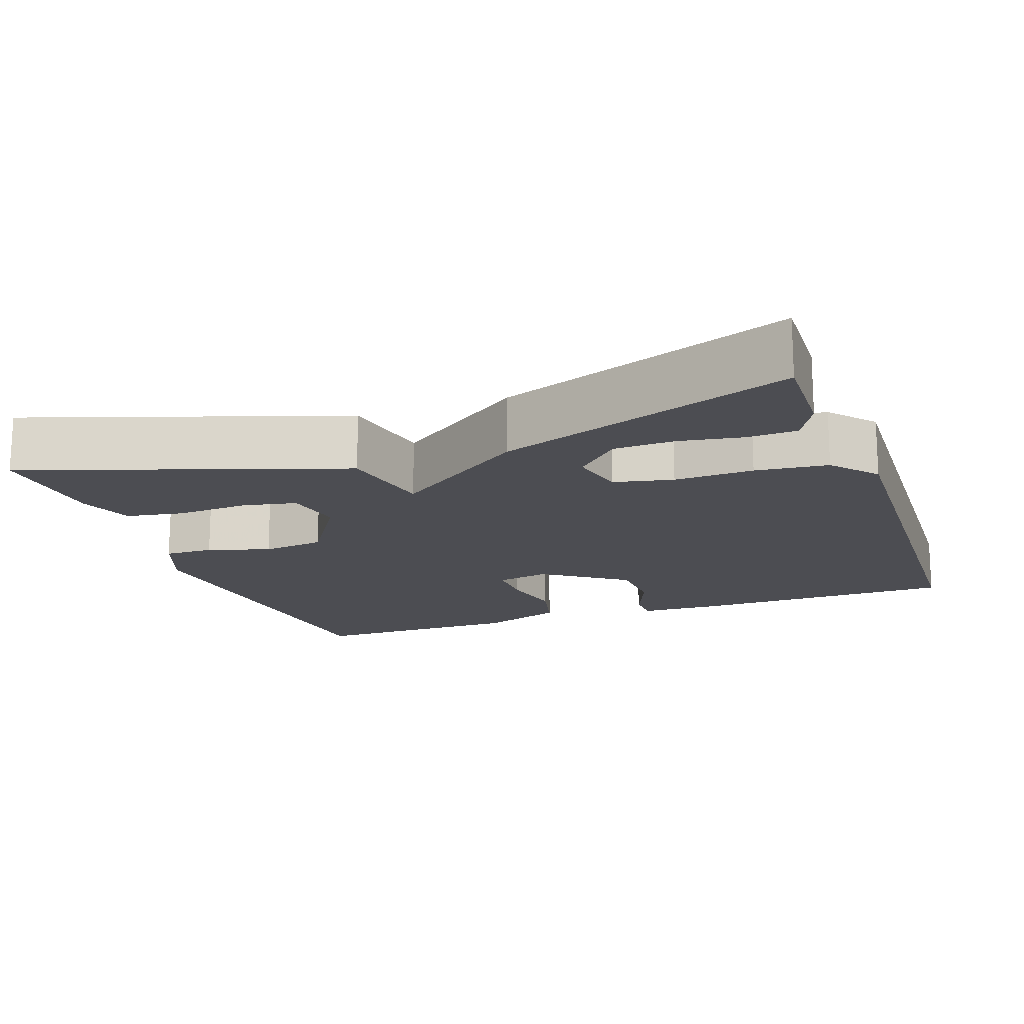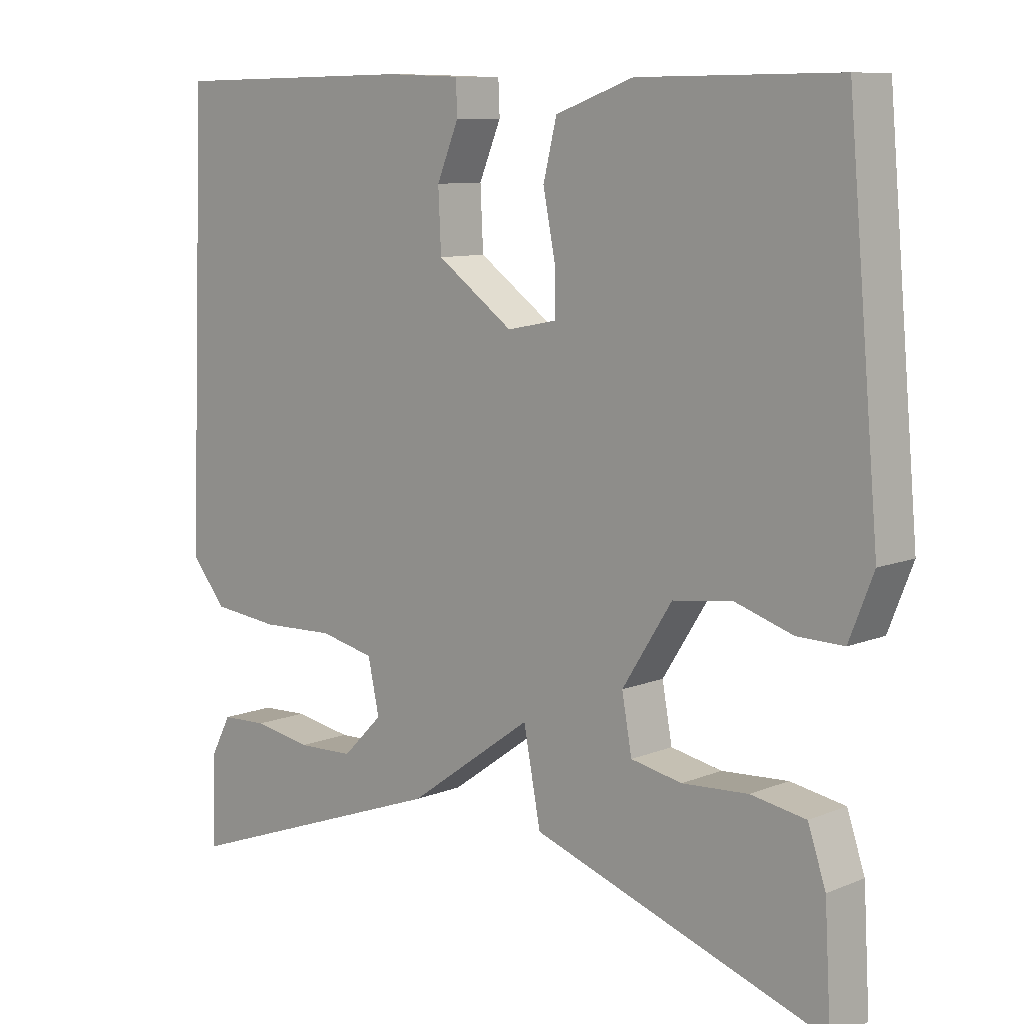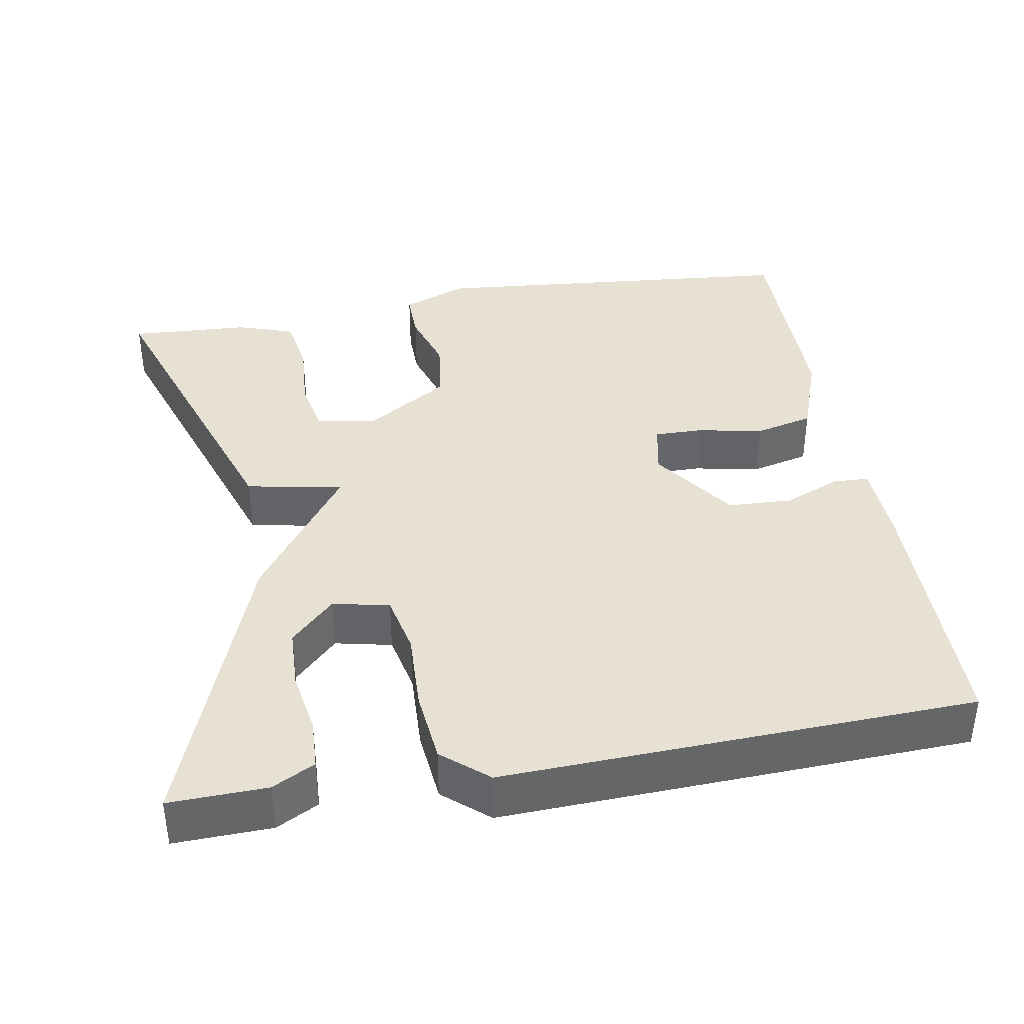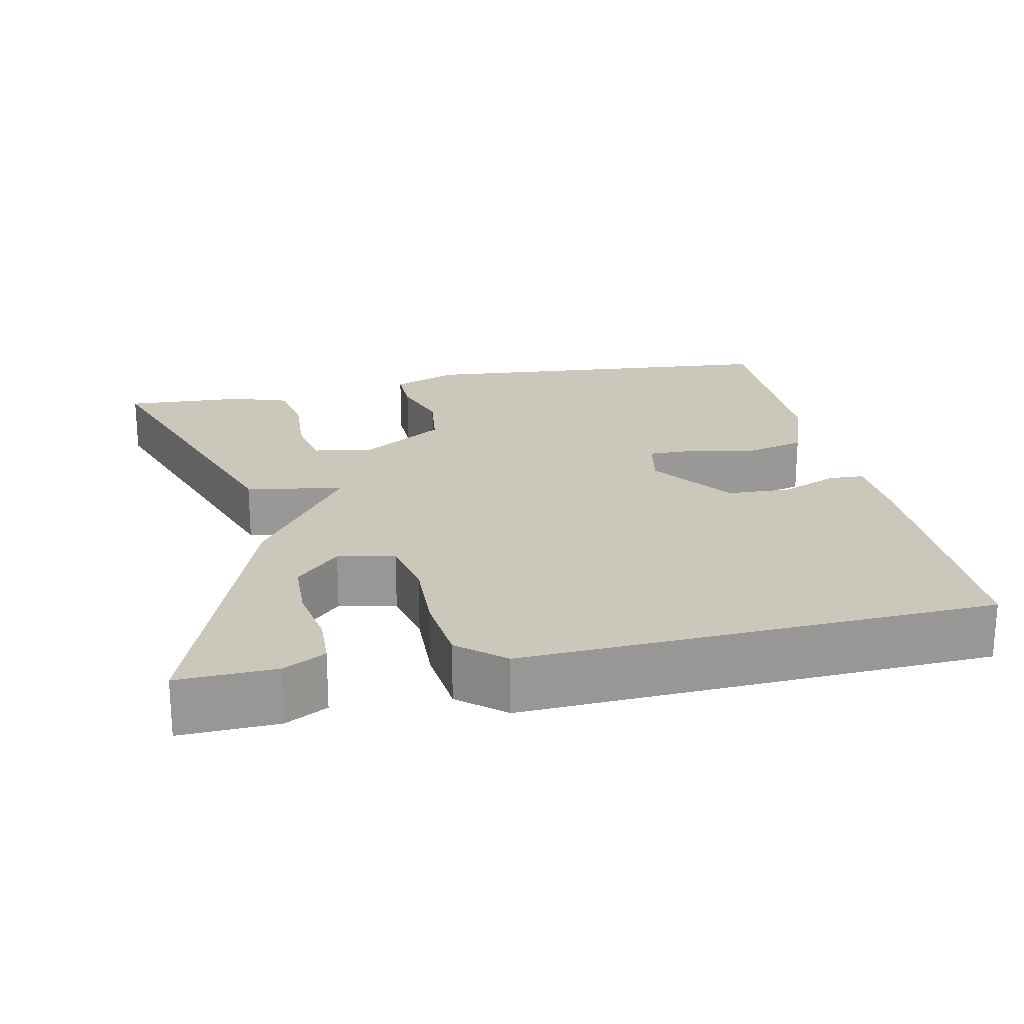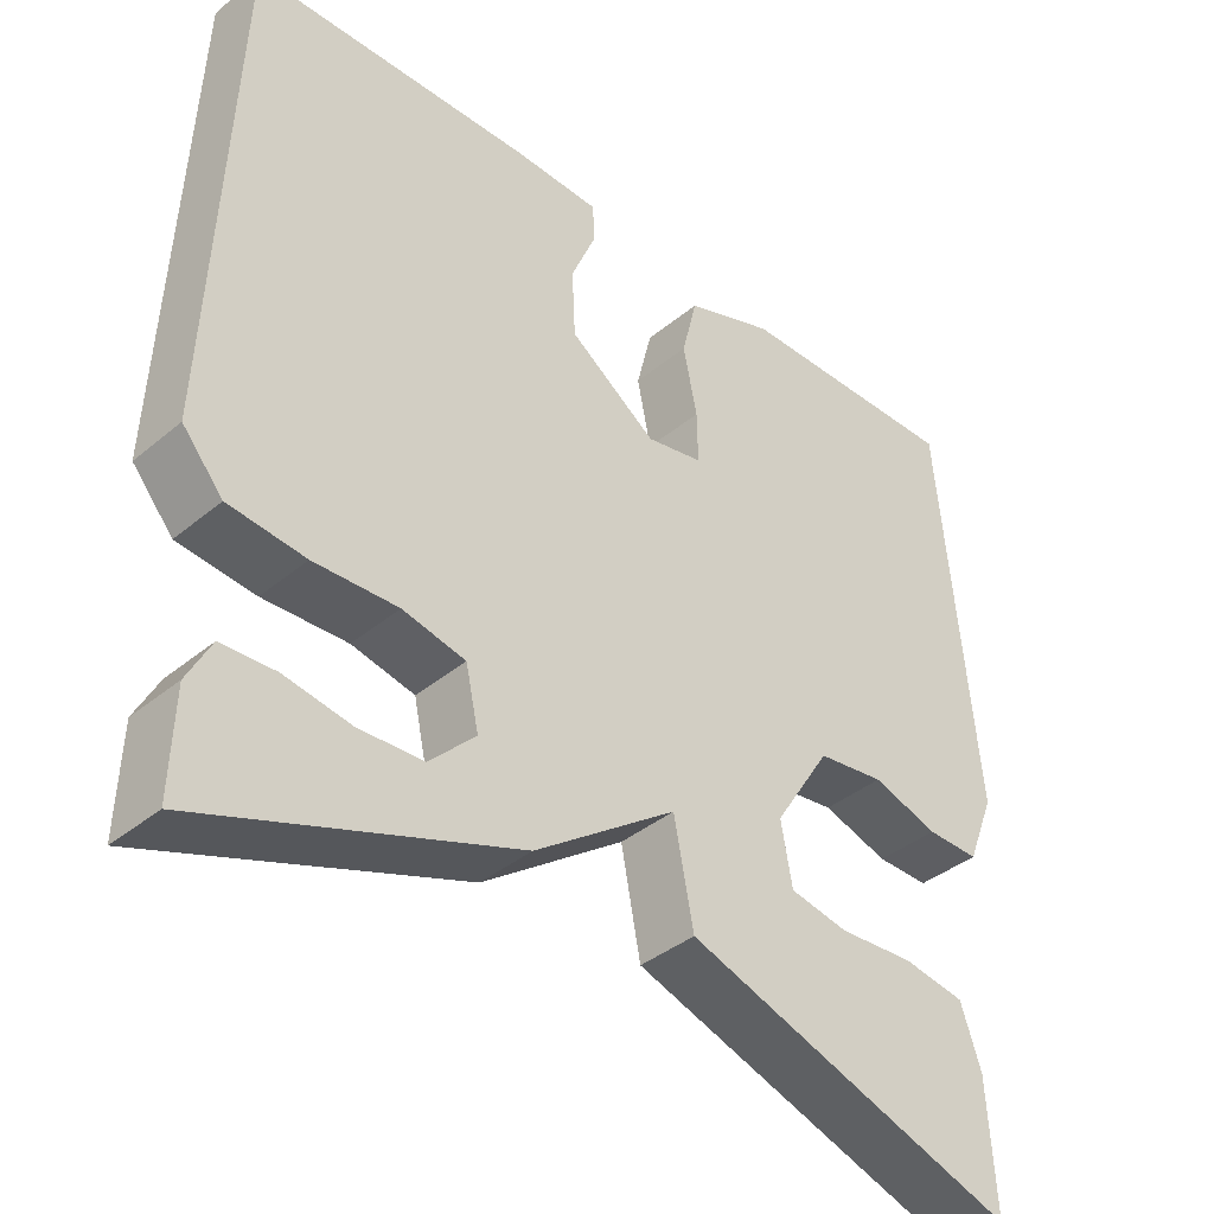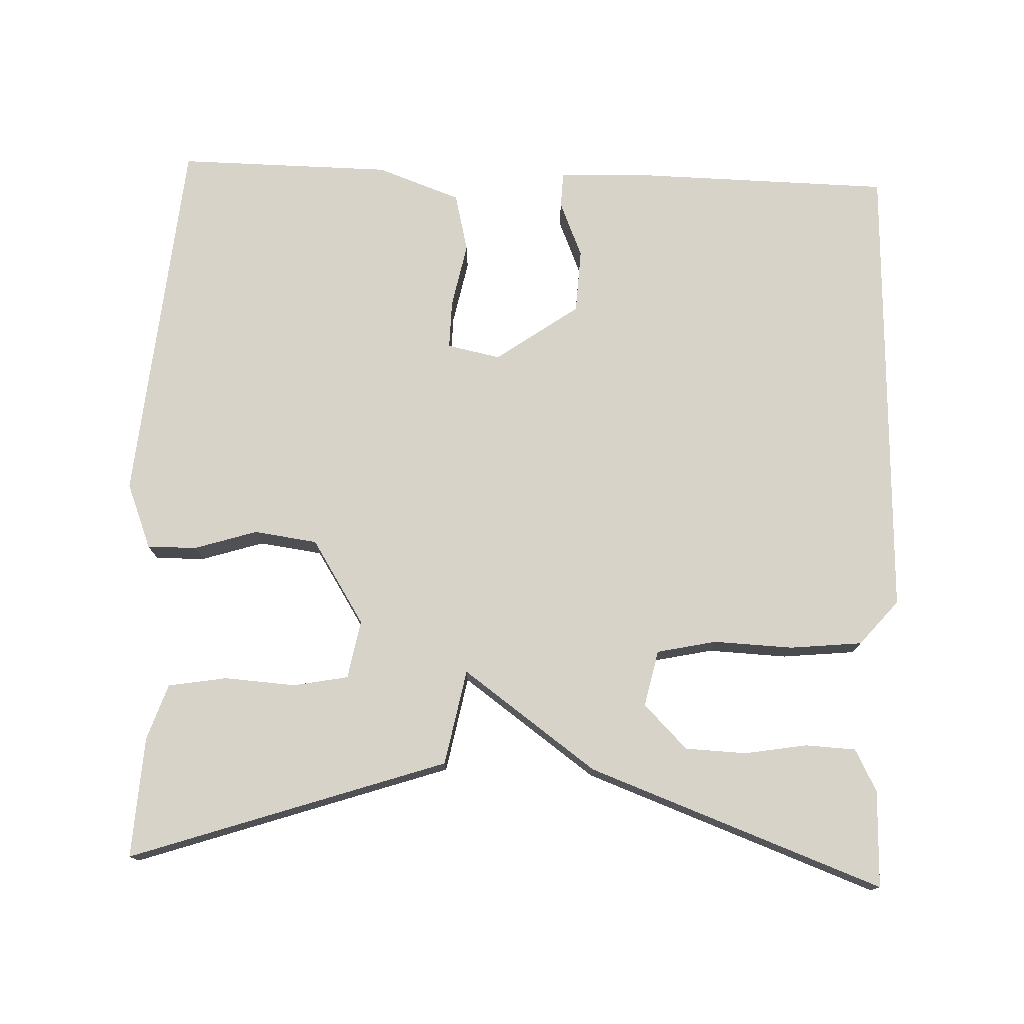
<metadata>
{"format":"obj","ext":"obj","renderer":"f3d","projection":"perspective","resolution":1024,"background":"white","views":[{"elev":-16.3,"azim":-160.2,"up":"+Y"},{"elev":9.3,"azim":43.2,"up":"+Z"},{"elev":38.8,"azim":-99.8,"up":"+Y"},{"elev":21.6,"azim":-102.0,"up":"+Y"},{"elev":-38.7,"azim":-43.9,"up":"+Z"},{"elev":76.0,"azim":-177.7,"up":"+Y"}]}
</metadata>
<code>
v -0.5 0.07 -0.5
v -0.496 0.07 -0.373
v -0.467 0.07 -0.318
v -0.401 0.07 -0.315
v -0.319 0.07 -0.329
v -0.239 0.07 -0.326
v -0.182 0.07 -0.269
v -0.198 0.07 -0.195
v -0.276 0.07 -0.178
v -0.38 0.07 -0.182
v -0.475 0.07 -0.172
v -0.525 0.07 -0.113
v -0.5 0.07 0.5
v -0.151 0.07 0.505
v -0.045 0.07 0.501
v -0.043 0.07 0.454
v -0.074 0.07 0.38
v -0.07 0.07 0.296
v 0.038 0.07 0.219
v 0.108 0.07 0.233
v 0.107 0.07 0.297
v 0.09 0.07 0.382
v 0.109 0.07 0.459
v 0.219 0.07 0.498
v 0.5 0.07 0.5
v 0.544 0.07 0.01
v 0.51 0.07 -0.076
v 0.445 0.07 -0.075
v 0.363 0.07 -0.049
v 0.28 0.07 -0.06
v 0.21 0.07 -0.17
v 0.224 0.07 -0.247
v 0.296 0.07 -0.261
v 0.389 0.07 -0.255
v 0.466 0.07 -0.268
v 0.491 0.07 -0.342
v 0.5 0.07 -0.5
v 0.086 0.07 -0.359
v 0.062 0.07 -0.233
v -0.114 0.07 -0.359
v -0.5 0 -0.5
v -0.496 0 -0.373
v -0.467 0 -0.318
v -0.401 0 -0.315
v -0.319 0 -0.329
v -0.239 0 -0.326
v -0.182 0 -0.269
v -0.198 0 -0.195
v -0.276 0 -0.178
v -0.38 0 -0.182
v -0.475 0 -0.172
v -0.525 0 -0.113
v -0.5 0 0.5
v -0.151 0 0.505
v -0.045 0 0.501
v -0.043 0 0.454
v -0.074 0 0.38
v -0.07 0 0.296
v 0.038 0 0.219
v 0.108 0 0.233
v 0.107 0 0.297
v 0.09 0 0.382
v 0.109 0 0.459
v 0.219 0 0.498
v 0.5 0 0.5
v 0.544 0 0.01
v 0.51 0 -0.076
v 0.445 0 -0.075
v 0.363 0 -0.049
v 0.28 0 -0.06
v 0.21 0 -0.17
v 0.224 0 -0.247
v 0.296 0 -0.261
v 0.389 0 -0.255
v 0.466 0 -0.268
v 0.491 0 -0.342
v 0.5 0 -0.5
v 0.086 0 -0.359
v 0.062 0 -0.233
v -0.114 0 -0.359
f 39 40 1
f 36 37 38 39
f 33 34 35 36
f 32 33 36 39
f 31 32 39
f 30 31 39
f 27 28 29
f 26 27 29
f 25 26 29
f 24 25 29
f 23 24 29
f 22 23 29
f 21 22 29
f 20 21 29 30
f 19 20 30 39
f 15 16 17
f 14 15 17
f 13 14 17
f 12 13 17
f 11 12 17
f 10 11 17
f 9 10 17 18
f 18 19 39
f 9 18 39
f 8 9 39
f 3 4 5
f 2 3 5
f 1 2 5
f 1 5 6
f 39 1 6
f 7 8 39
f 6 7 39
f 41 80 79
f 79 78 77 76
f 76 75 74 73
f 79 76 73 72
f 79 72 71
f 79 71 70
f 69 68 67
f 69 67 66
f 69 66 65
f 69 65 64
f 69 64 63
f 69 63 62
f 69 62 61
f 70 69 61 60
f 79 70 60 59
f 57 56 55
f 57 55 54
f 57 54 53
f 57 53 52
f 57 52 51
f 57 51 50
f 58 57 50 49
f 79 59 58
f 79 58 49
f 79 49 48
f 45 44 43
f 45 43 42
f 45 42 41
f 46 45 41
f 46 41 79
f 79 48 47
f 79 47 46
f 1 41 42 2
f 2 42 43 3
f 3 43 44 4
f 4 44 45 5
f 5 45 46 6
f 6 46 47 7
f 7 47 48 8
f 8 48 49 9
f 9 49 50 10
f 10 50 51 11
f 11 51 52 12
f 12 52 53 13
f 13 53 54 14
f 14 54 55 15
f 15 55 56 16
f 16 56 57 17
f 17 57 58 18
f 18 58 59 19
f 19 59 60 20
f 20 60 61 21
f 21 61 62 22
f 22 62 63 23
f 23 63 64 24
f 24 64 65 25
f 25 65 66 26
f 26 66 67 27
f 27 67 68 28
f 28 68 69 29
f 29 69 70 30
f 30 70 71 31
f 31 71 72 32
f 32 72 73 33
f 33 73 74 34
f 34 74 75 35
f 35 75 76 36
f 36 76 77 37
f 37 77 78 38
f 38 78 79 39
f 39 79 80 40
f 40 80 41 1

</code>
